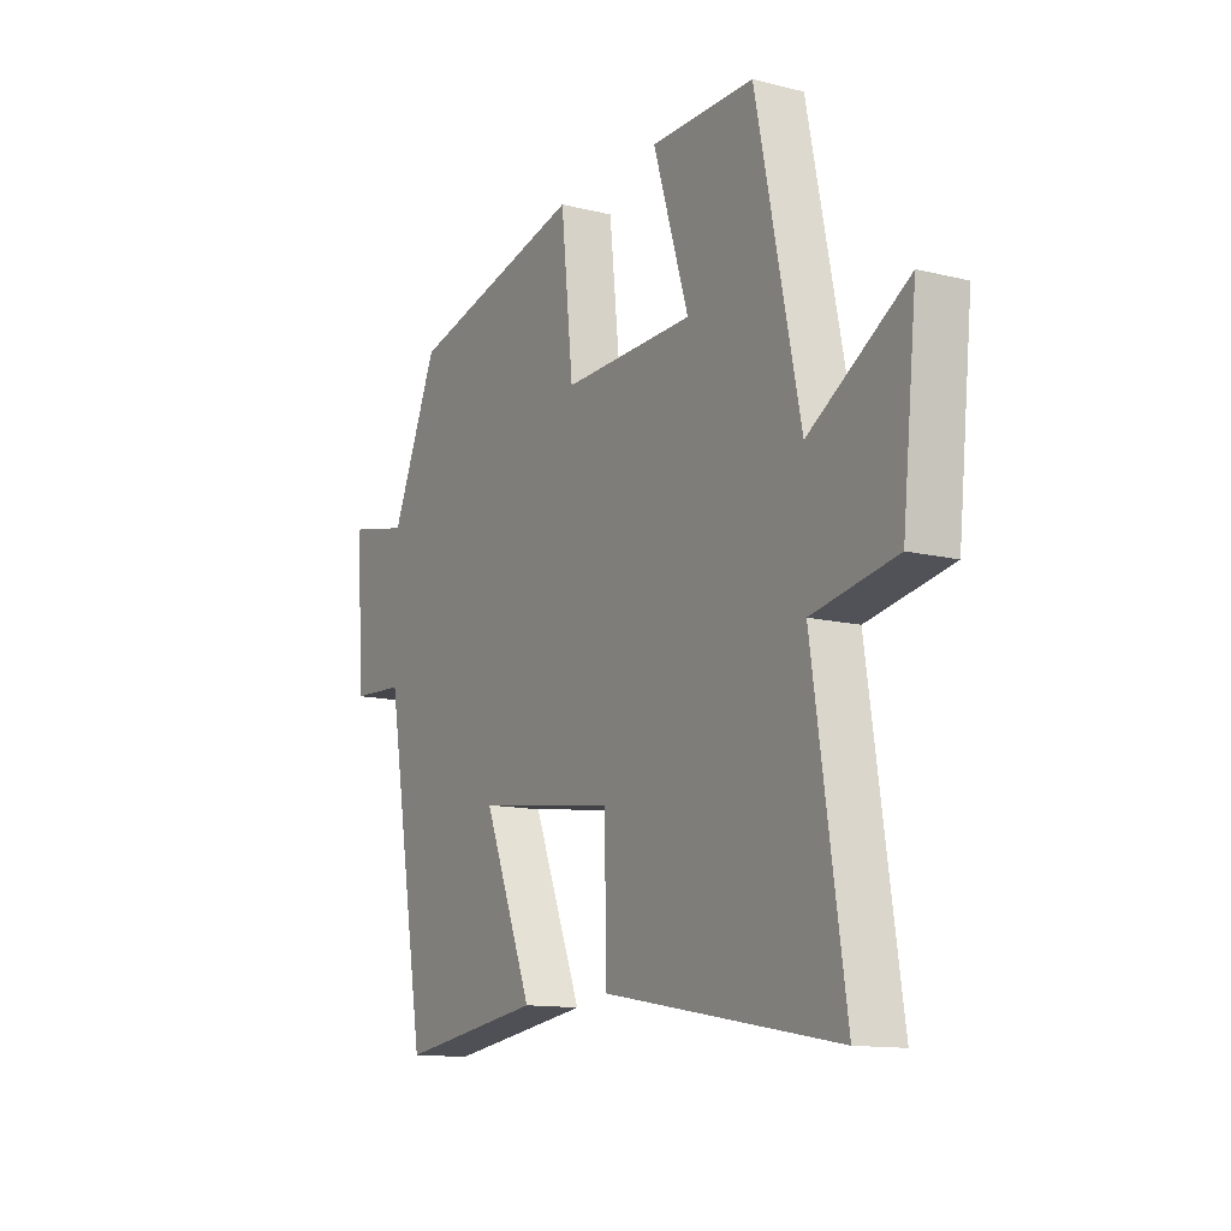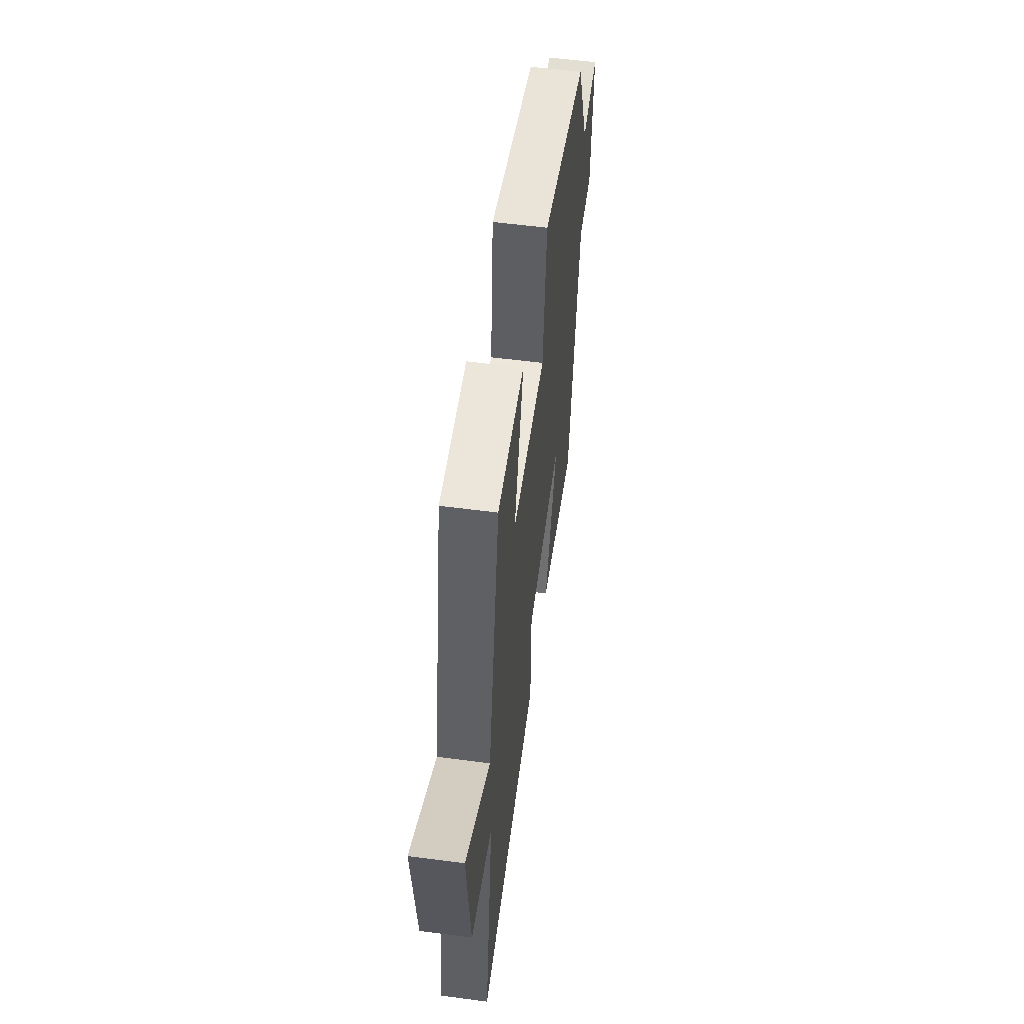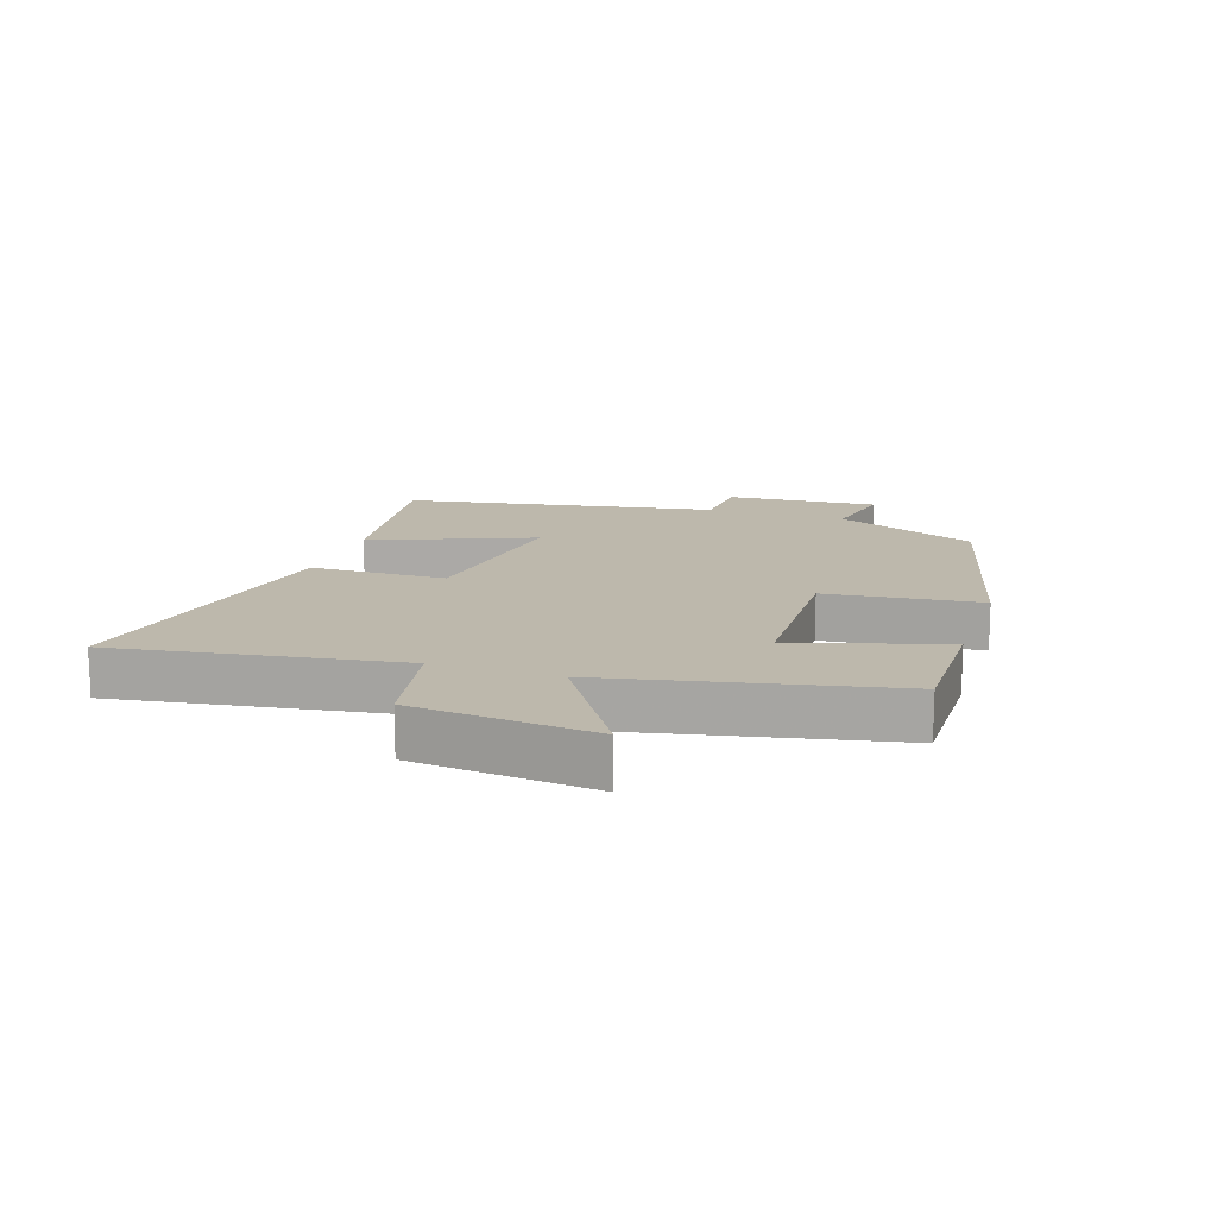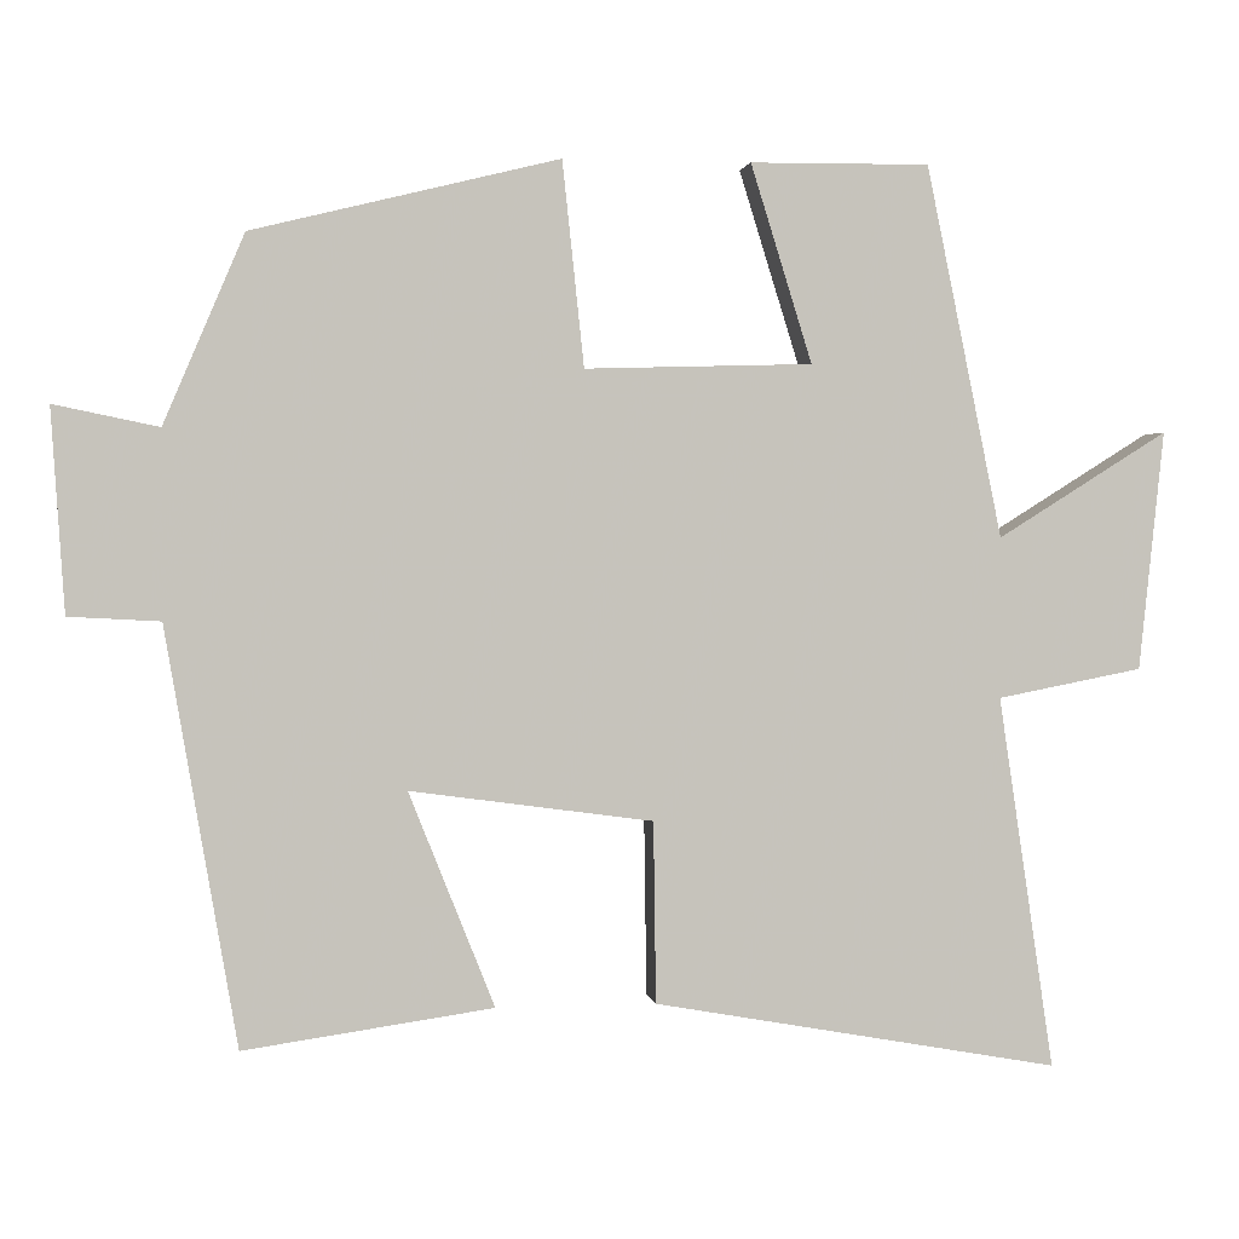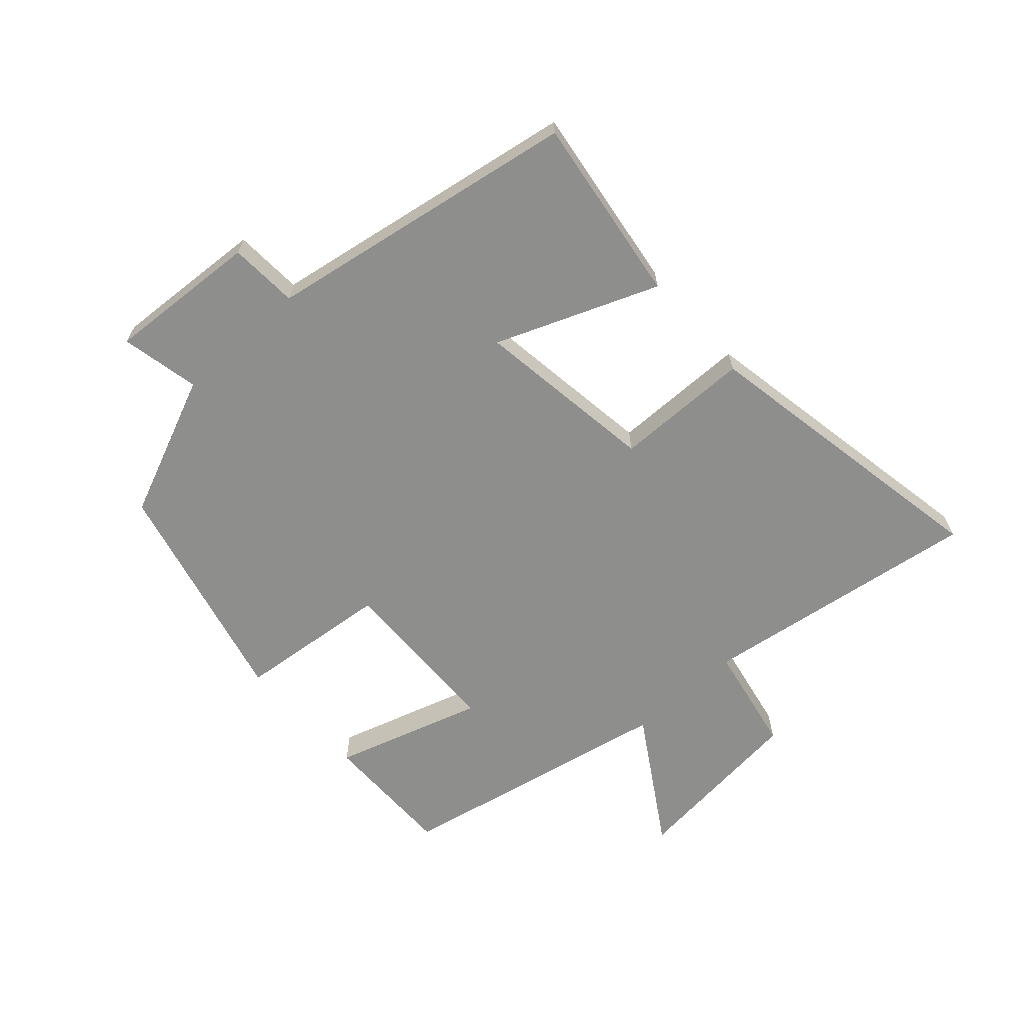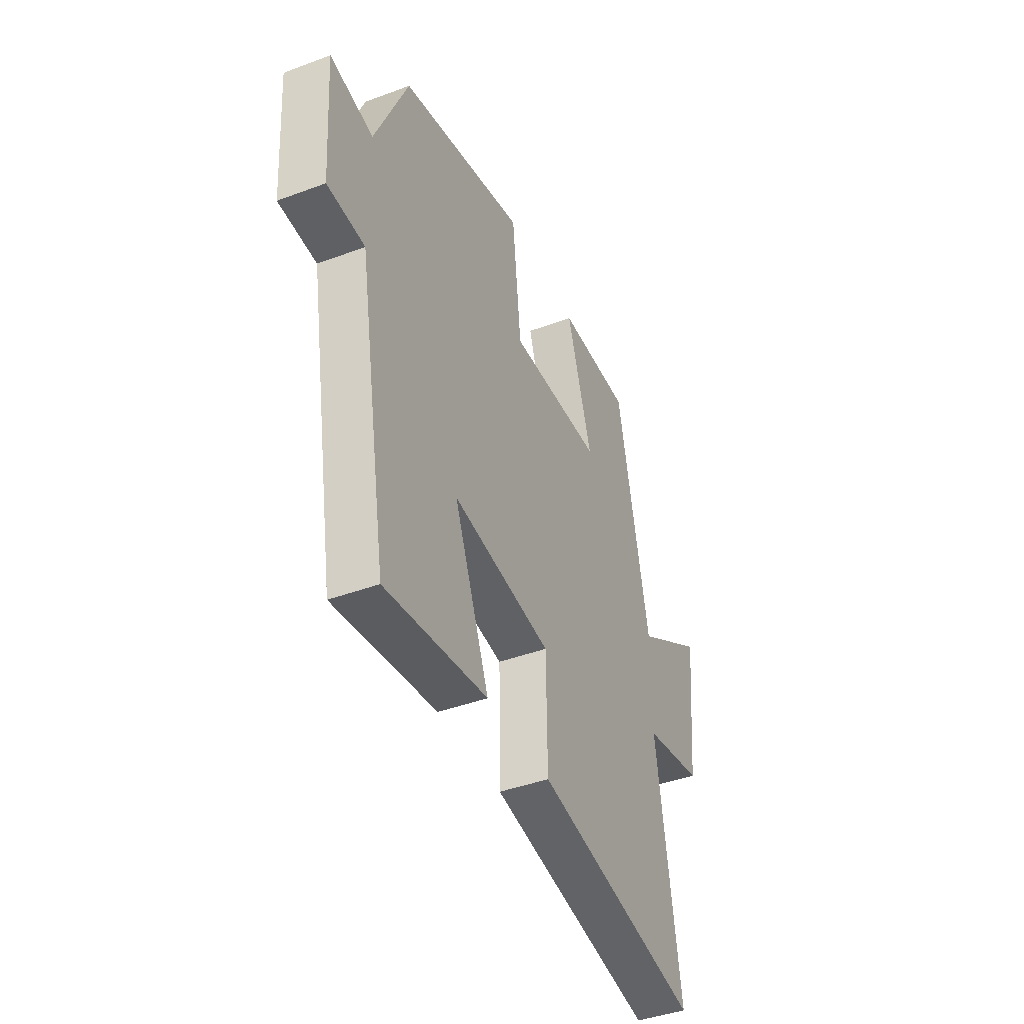
<metadata>
{"format":"obj","ext":"obj","renderer":"f3d","projection":"perspective","resolution":1024,"background":"white","views":[{"elev":-12.7,"azim":-120.1,"up":"+Z"},{"elev":55.9,"azim":-82.1,"up":"+Z"},{"elev":14.8,"azim":-71.7,"up":"+Y"},{"elev":1.6,"azim":171.3,"up":"+Z"},{"elev":-64.9,"azim":132.1,"up":"+Y"},{"elev":-42.1,"azim":114.1,"up":"+Z"}]}
</metadata>
<code>
v -0.408 0.07 0.502
v -0.192 0.07 0.5
v -0.266 0.07 0.262
v 0.008 0.07 0.254
v 0.034 0.07 0.5
v 0.403 0.07 0.409
v 0.5 0.07 0.182
v 0.626 0.07 0.208
v 0.61 0.07 -0.036
v 0.5 0.07 -0.042
v 0.414 0.07 -0.543
v 0.114 0.07 -0.5
v 0.217 0.07 -0.242
v -0.075 0.07 -0.282
v -0.078 0.07 -0.5
v -0.567 0.07 -0.588
v -0.5 0.07 -0.139
v -0.675 0.07 -0.105
v -0.705 0.07 0.183
v -0.5 0.07 0.055
v -0.408 0 0.502
v -0.192 0 0.5
v -0.266 0 0.262
v 0.008 0 0.254
v 0.034 0 0.5
v 0.403 0 0.409
v 0.5 0 0.182
v 0.626 0 0.208
v 0.61 0 -0.036
v 0.5 0 -0.042
v 0.414 0 -0.543
v 0.114 0 -0.5
v 0.217 0 -0.242
v -0.075 0 -0.282
v -0.078 0 -0.5
v -0.567 0 -0.588
v -0.5 0 -0.139
v -0.675 0 -0.105
v -0.705 0 0.183
v -0.5 0 0.055
f 17 18 19 20
f 17 20 1 2
f 14 15 16 17
f 13 14 17
f 10 11 12 13
f 10 13 17
f 7 8 9 10
f 4 5 6 7
f 3 4 7 10
f 17 2 3
f 3 10 17
f 40 39 38 37
f 22 21 40 37
f 37 36 35 34
f 37 34 33
f 33 32 31 30
f 37 33 30
f 30 29 28 27
f 27 26 25 24
f 30 27 24 23
f 23 22 37
f 37 30 23
f 1 21 22 2
f 2 22 23 3
f 3 23 24 4
f 4 24 25 5
f 5 25 26 6
f 6 26 27 7
f 7 27 28 8
f 8 28 29 9
f 9 29 30 10
f 10 30 31 11
f 11 31 32 12
f 12 32 33 13
f 13 33 34 14
f 14 34 35 15
f 15 35 36 16
f 16 36 37 17
f 17 37 38 18
f 18 38 39 19
f 19 39 40 20
f 20 40 21 1

</code>
